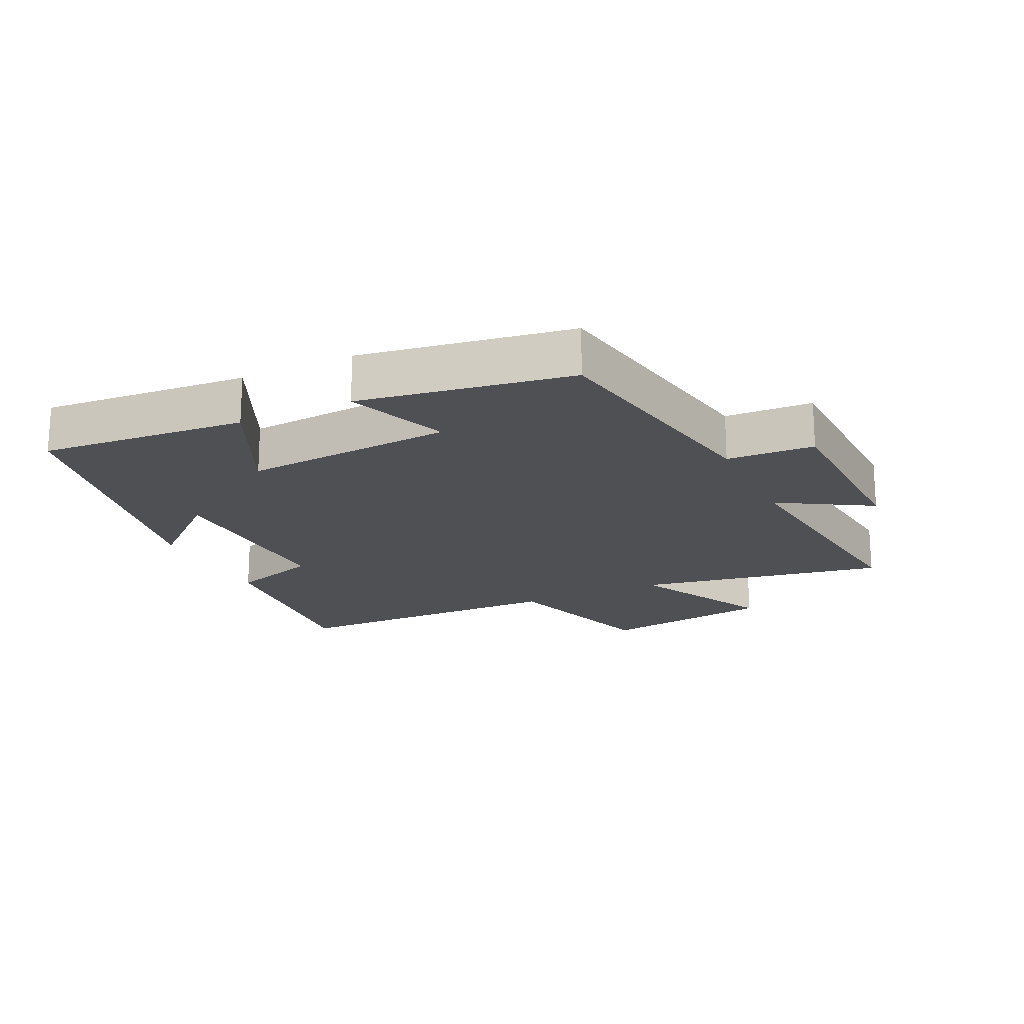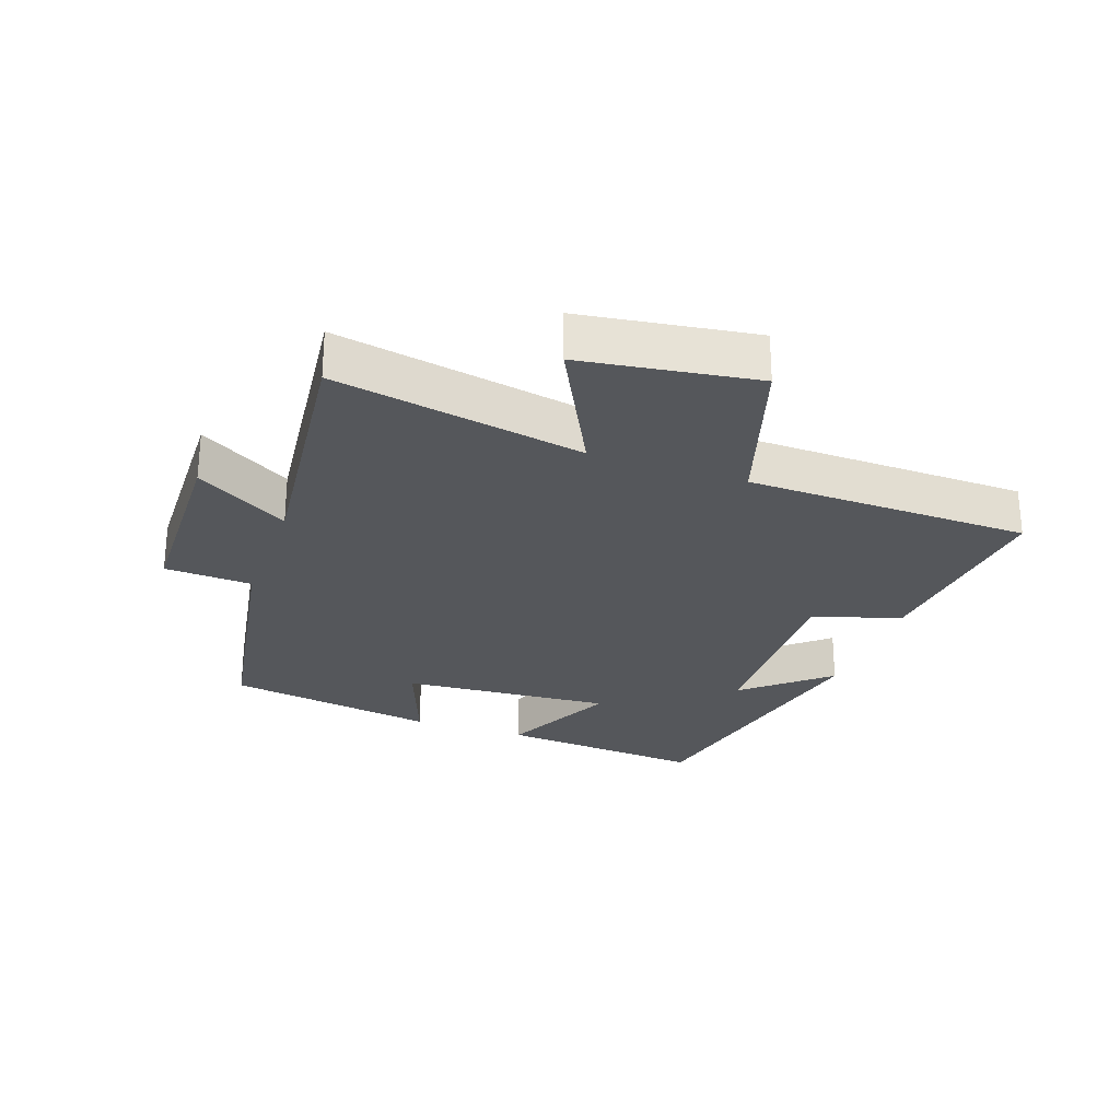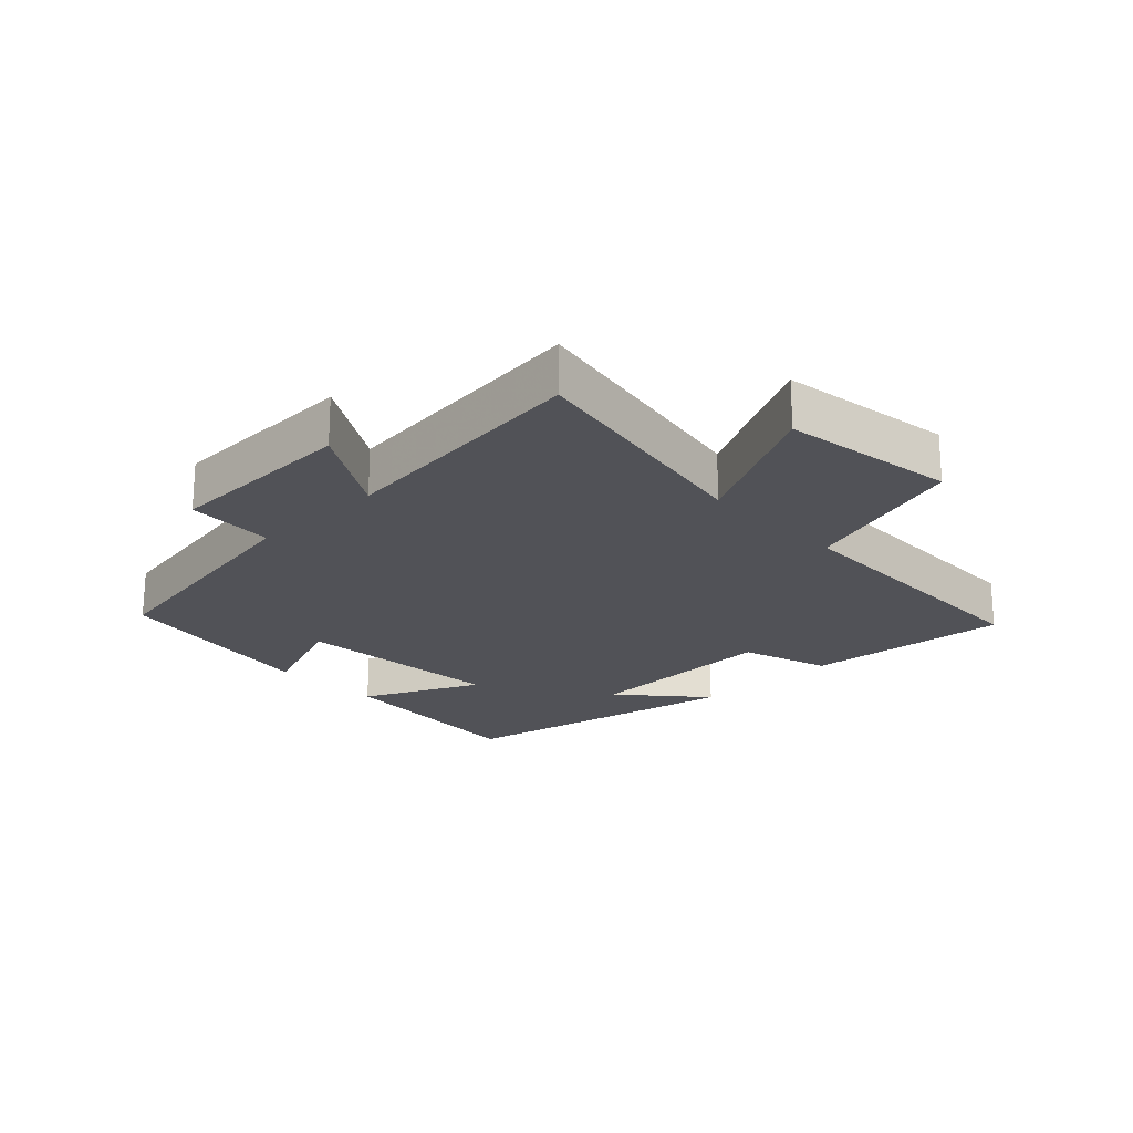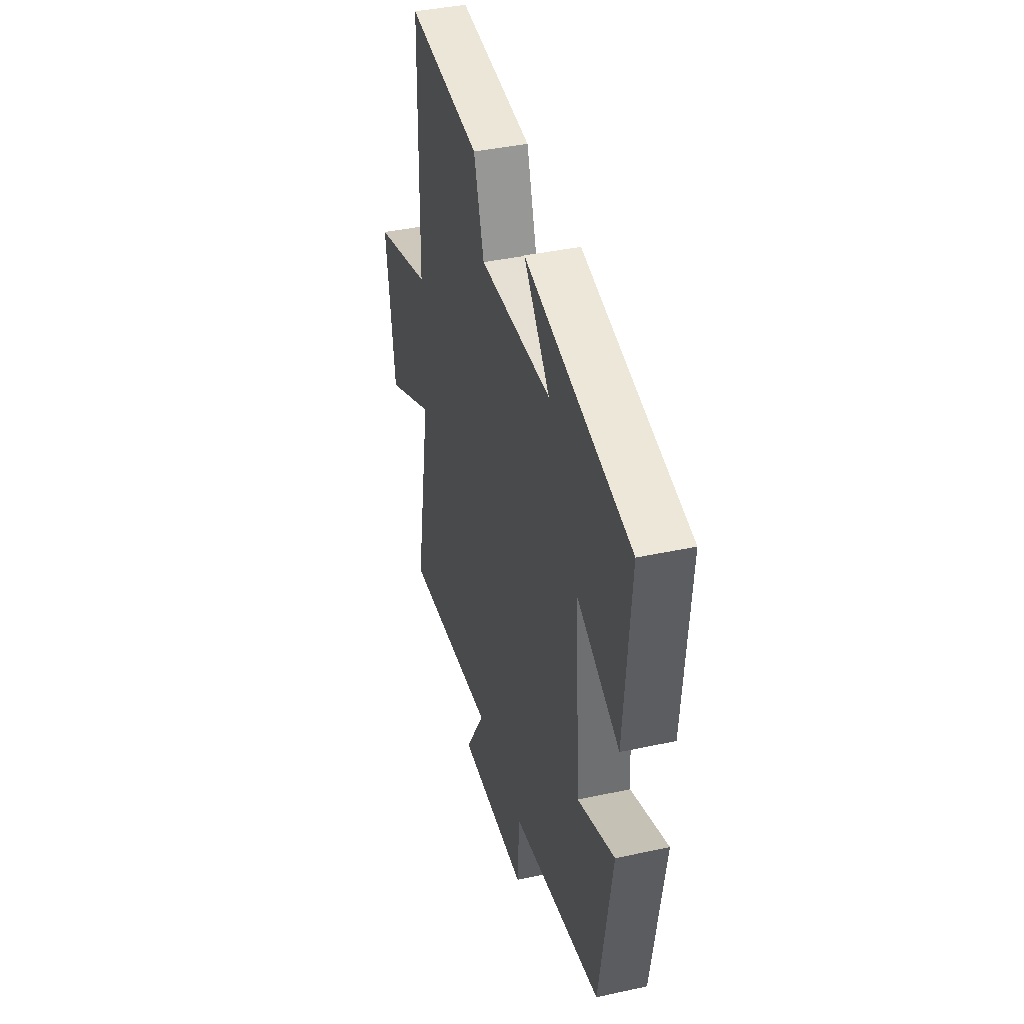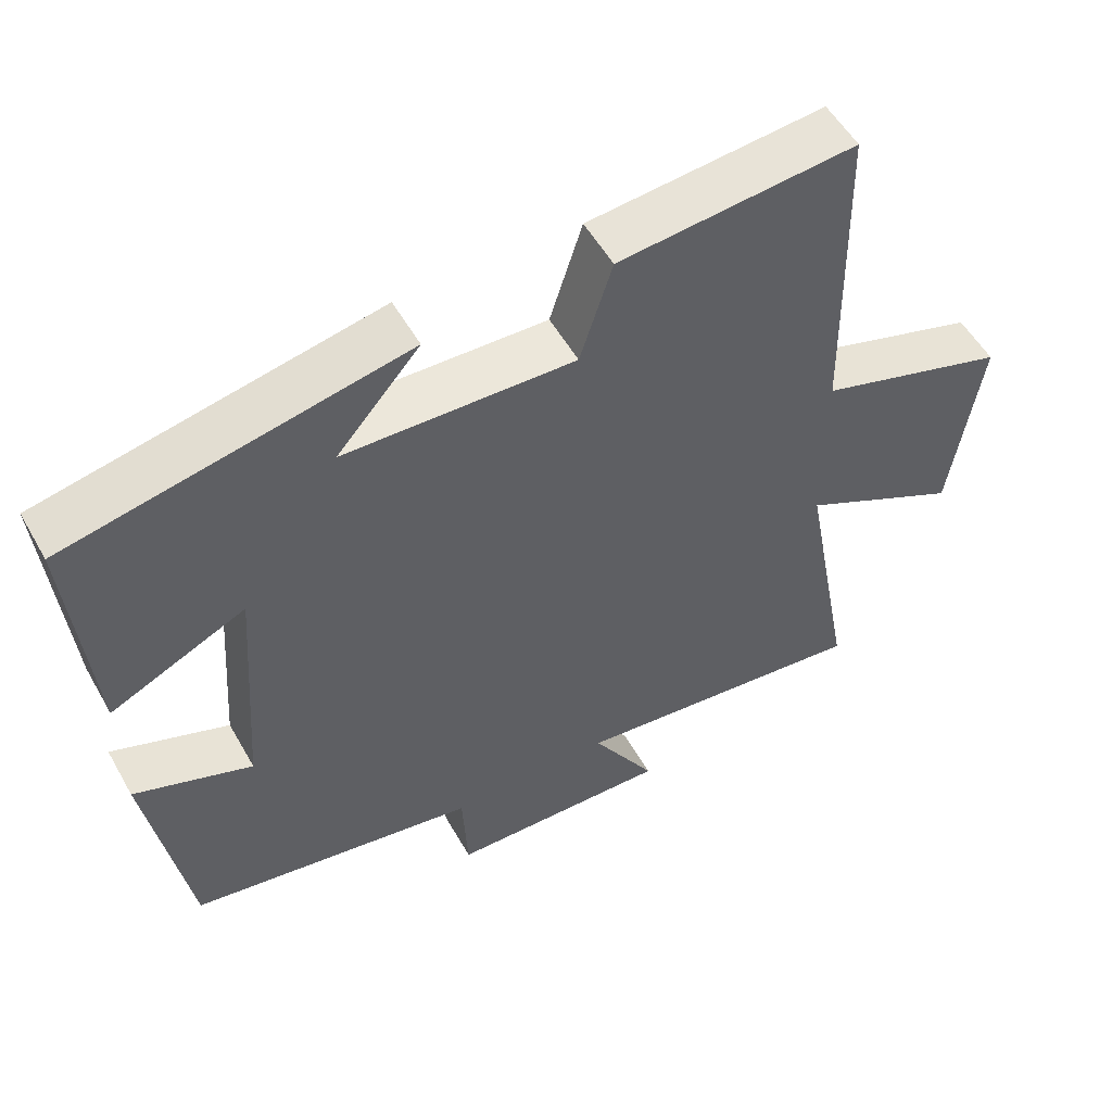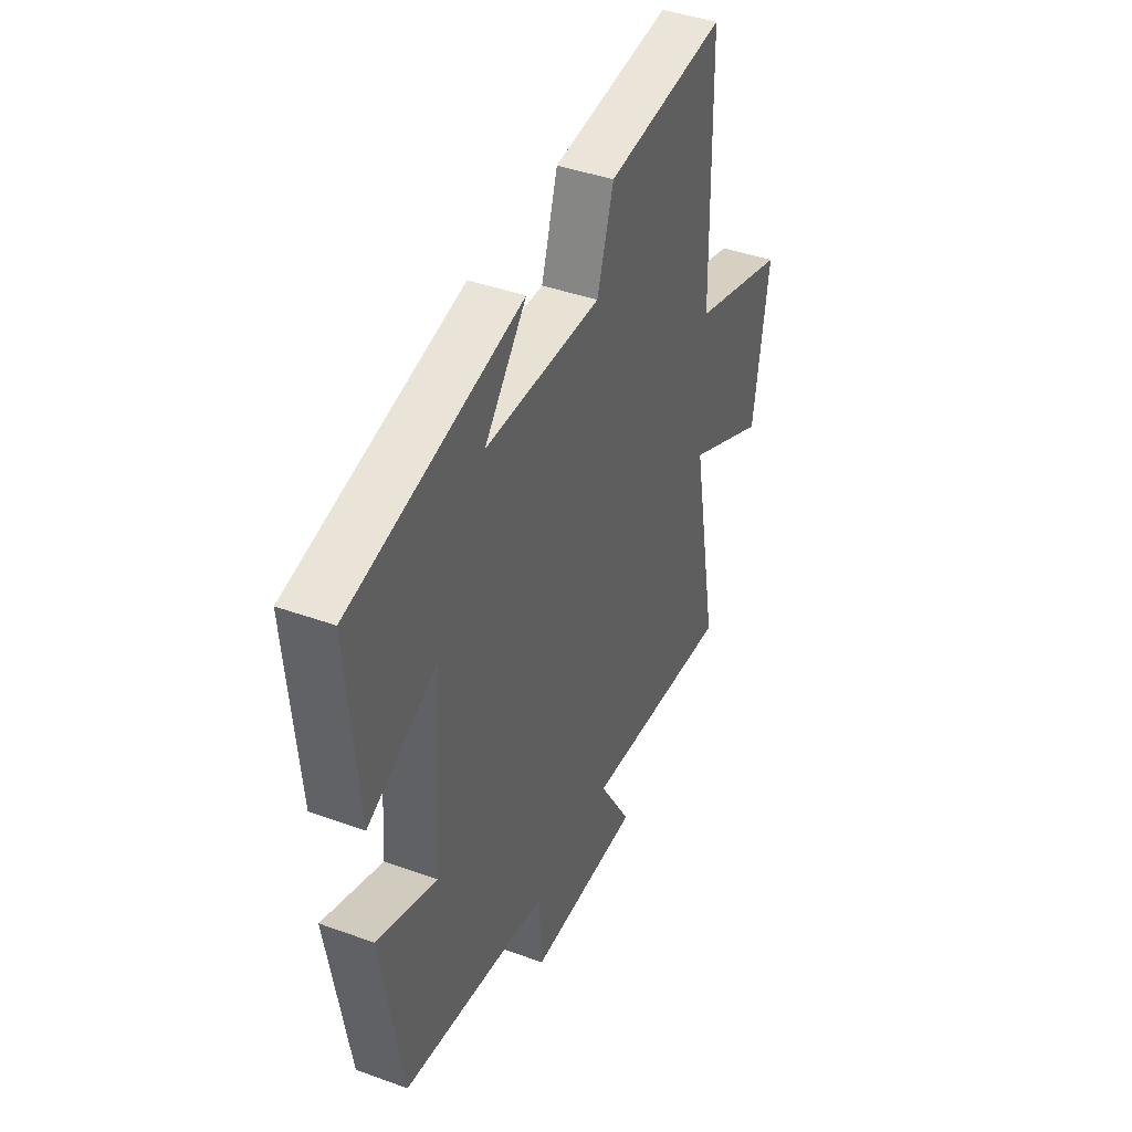
<metadata>
{"format":"obj","ext":"obj","renderer":"f3d","projection":"perspective","resolution":1024,"background":"white","views":[{"elev":-19.2,"azim":115.6,"up":"+Y"},{"elev":-26.7,"azim":-109.6,"up":"+Y"},{"elev":-21.5,"azim":-136.1,"up":"+Y"},{"elev":40.0,"azim":75.0,"up":"+Z"},{"elev":53.9,"azim":150.9,"up":"+Z"},{"elev":42.0,"azim":113.5,"up":"+Z"}]}
</metadata>
<code>
v -0.572 0.07 -0.546
v -0.5 0.07 -0.156
v -0.718 0.07 -0.267
v -0.758 0.07 0.005
v -0.5 0.07 0.086
v -0.491 0.07 0.53
v -0.17 0.07 0.5
v -0.126 0.07 0.361
v 0.184 0.07 0.371
v 0.072 0.07 0.5
v 0.527 0.07 0.407
v 0.5 0.07 0.083
v 0.317 0.07 0.169
v 0.341 0.07 -0.161
v 0.5 0.07 -0.101
v 0.446 0.07 -0.432
v 0.055 0.07 -0.5
v 0.048 0.07 -0.637
v -0.252 0.07 -0.645
v -0.165 0.07 -0.5
v -0.572 0 -0.546
v -0.5 0 -0.156
v -0.718 0 -0.267
v -0.758 0 0.005
v -0.5 0 0.086
v -0.491 0 0.53
v -0.17 0 0.5
v -0.126 0 0.361
v 0.184 0 0.371
v 0.072 0 0.5
v 0.527 0 0.407
v 0.5 0 0.083
v 0.317 0 0.169
v 0.341 0 -0.161
v 0.5 0 -0.101
v 0.446 0 -0.432
v 0.055 0 -0.5
v 0.048 0 -0.637
v -0.252 0 -0.645
v -0.165 0 -0.5
f 17 18 19 20
f 15 16 17 20
f 14 15 20 1
f 13 14 1 2
f 11 12 13
f 11 13 2
f 9 10 11
f 9 11 2 3
f 8 9 3
f 5 6 7 8
f 5 8 3
f 3 4 5
f 40 39 38 37
f 40 37 36 35
f 21 40 35 34
f 22 21 34 33
f 33 32 31
f 22 33 31
f 31 30 29
f 23 22 31 29
f 23 29 28
f 28 27 26 25
f 23 28 25
f 25 24 23
f 1 21 22 2
f 2 22 23 3
f 3 23 24 4
f 4 24 25 5
f 5 25 26 6
f 6 26 27 7
f 7 27 28 8
f 8 28 29 9
f 9 29 30 10
f 10 30 31 11
f 11 31 32 12
f 12 32 33 13
f 13 33 34 14
f 14 34 35 15
f 15 35 36 16
f 16 36 37 17
f 17 37 38 18
f 18 38 39 19
f 19 39 40 20
f 20 40 21 1

</code>
